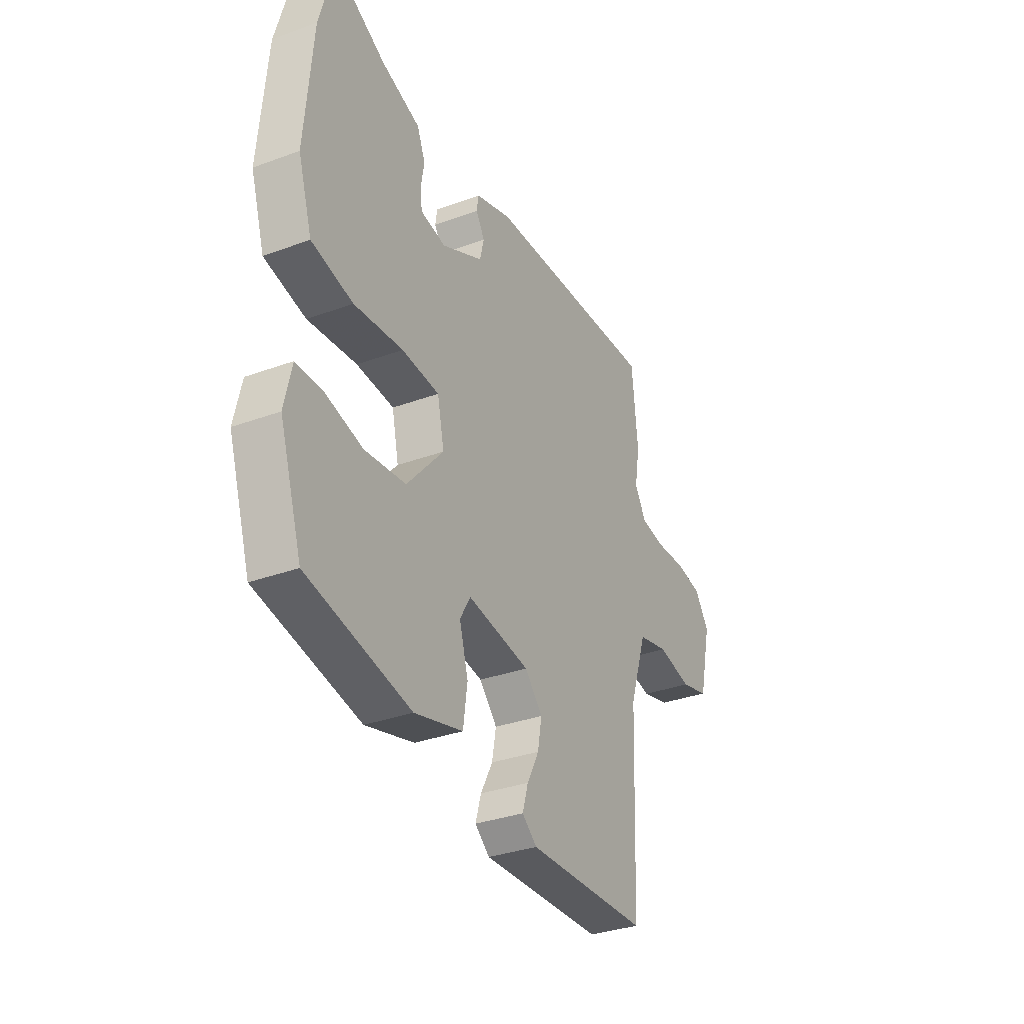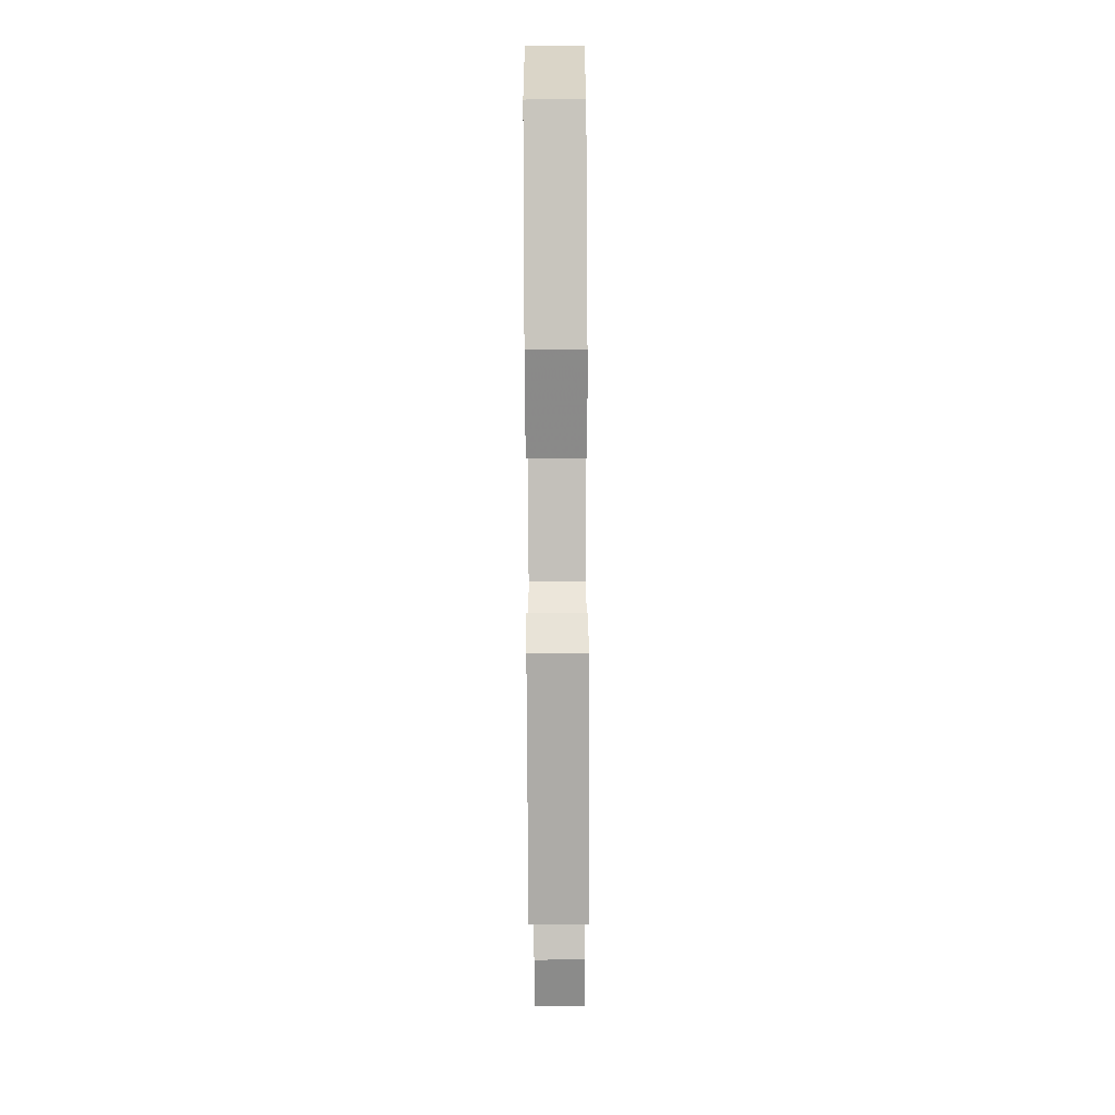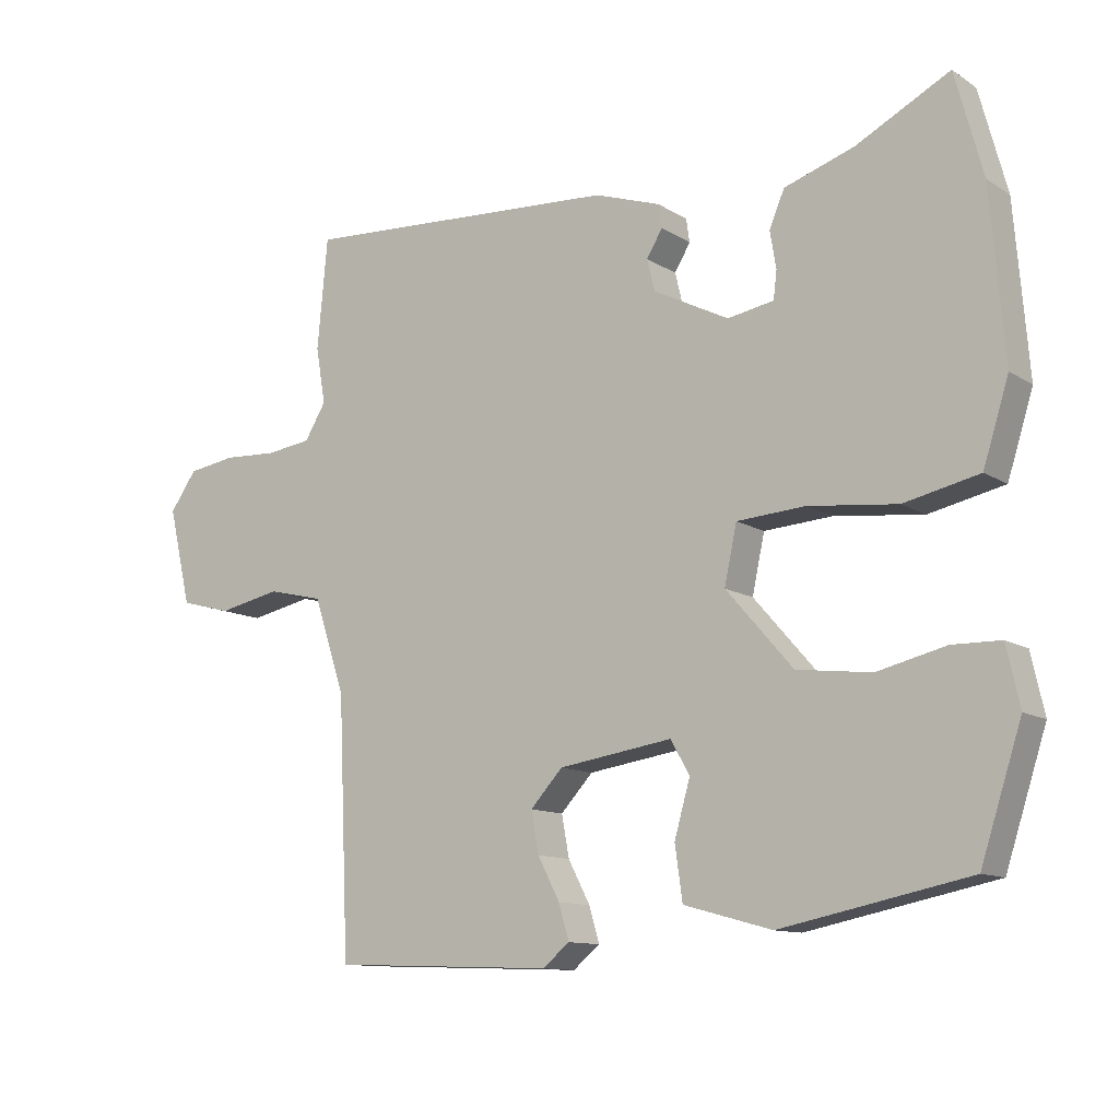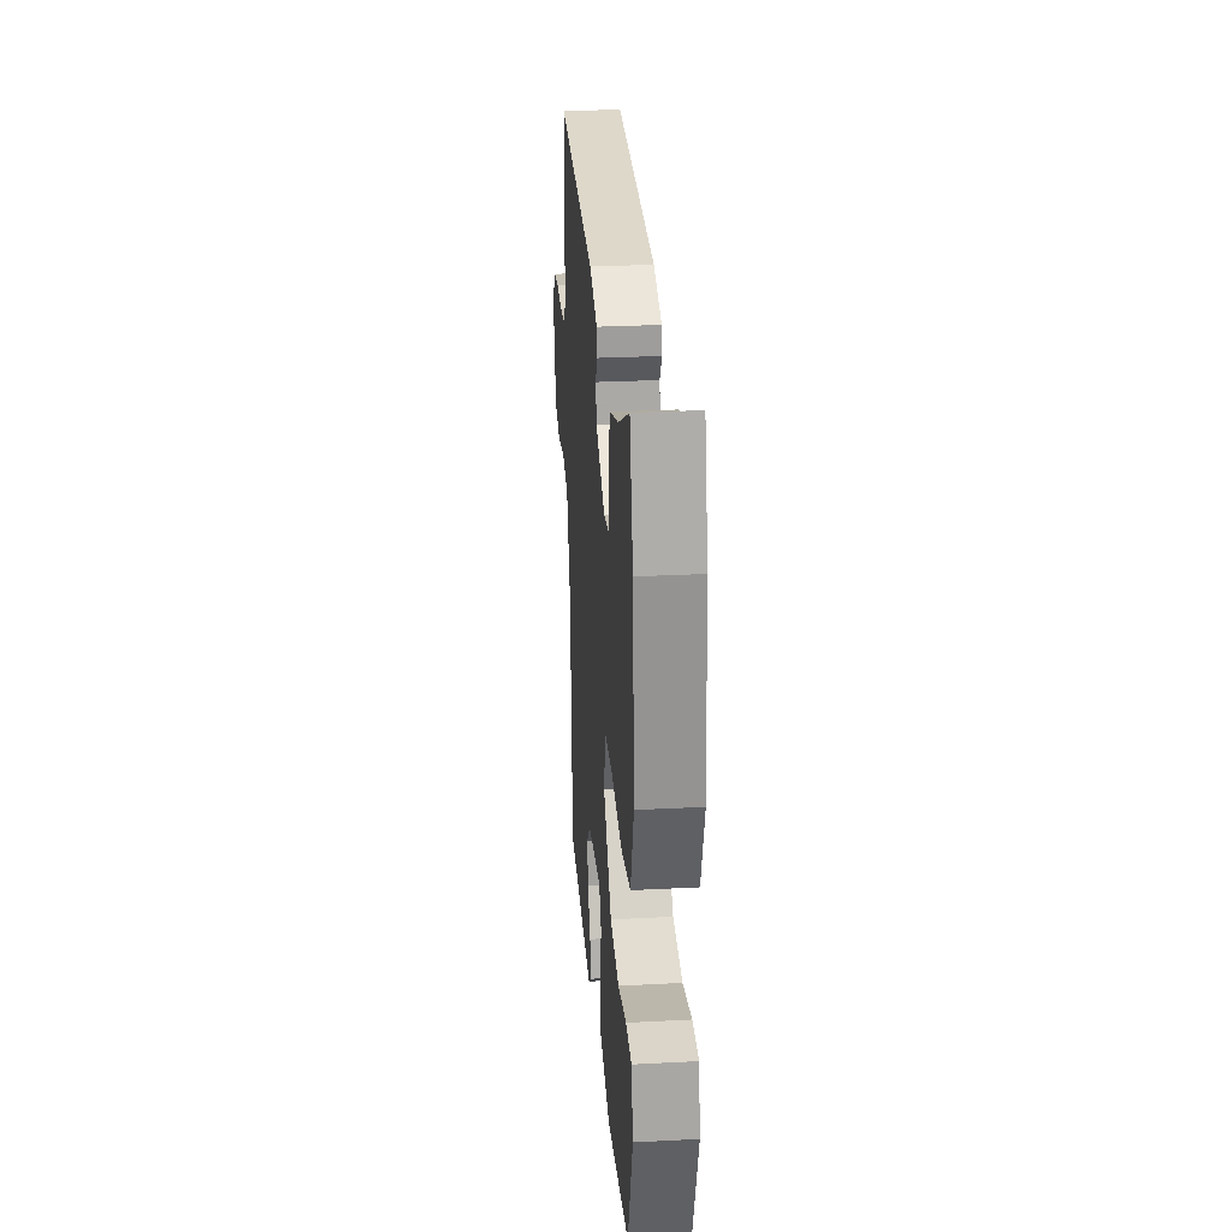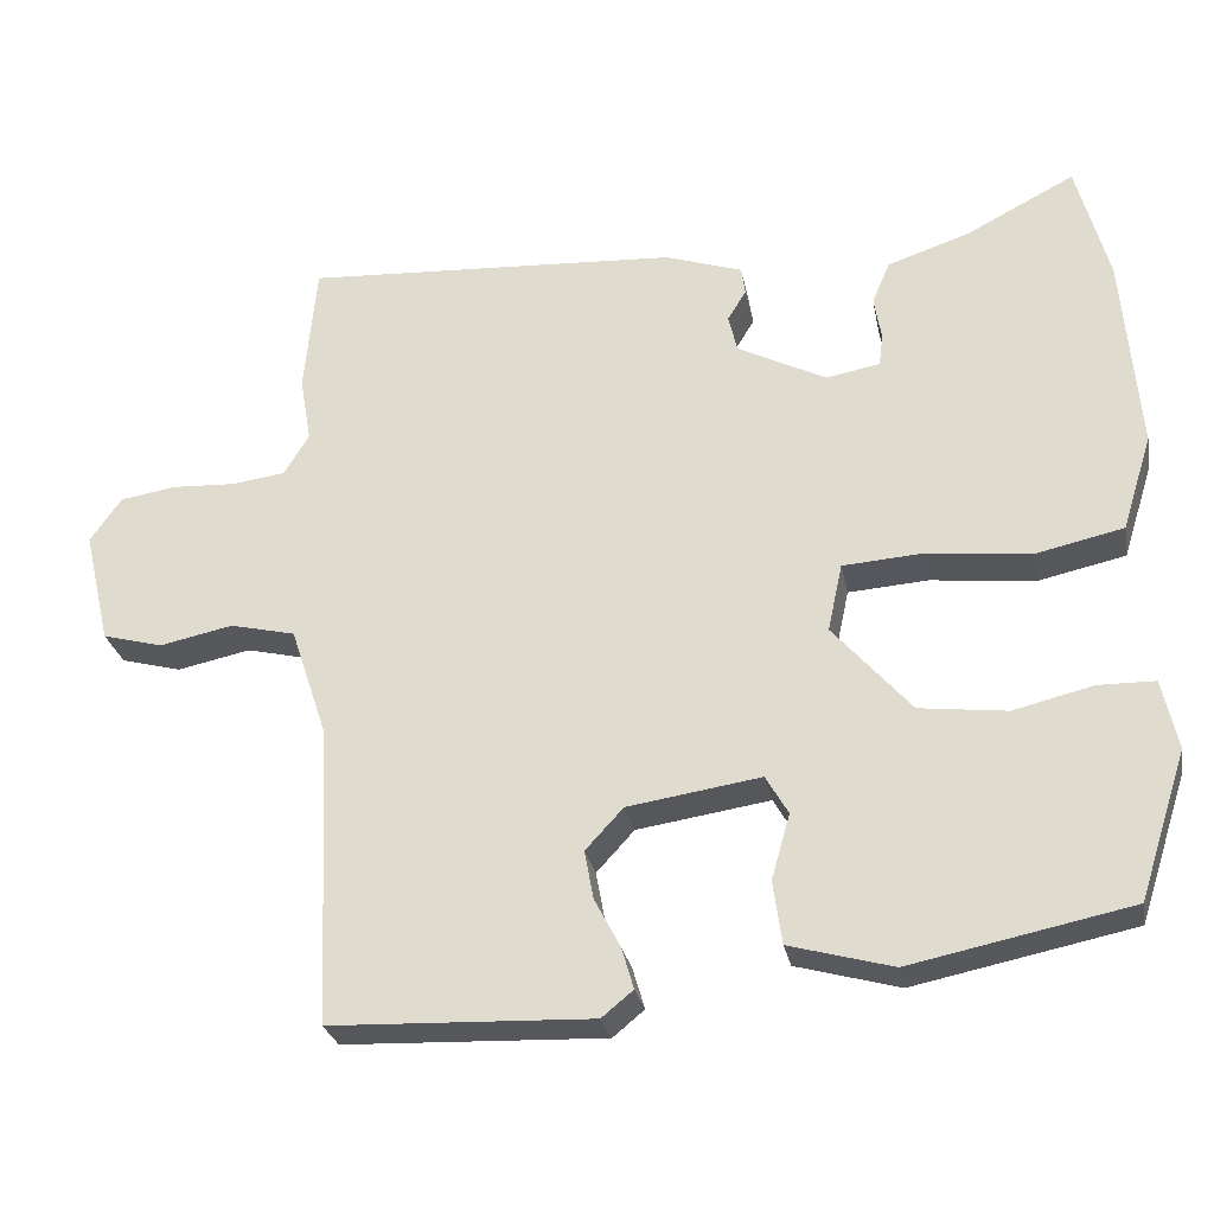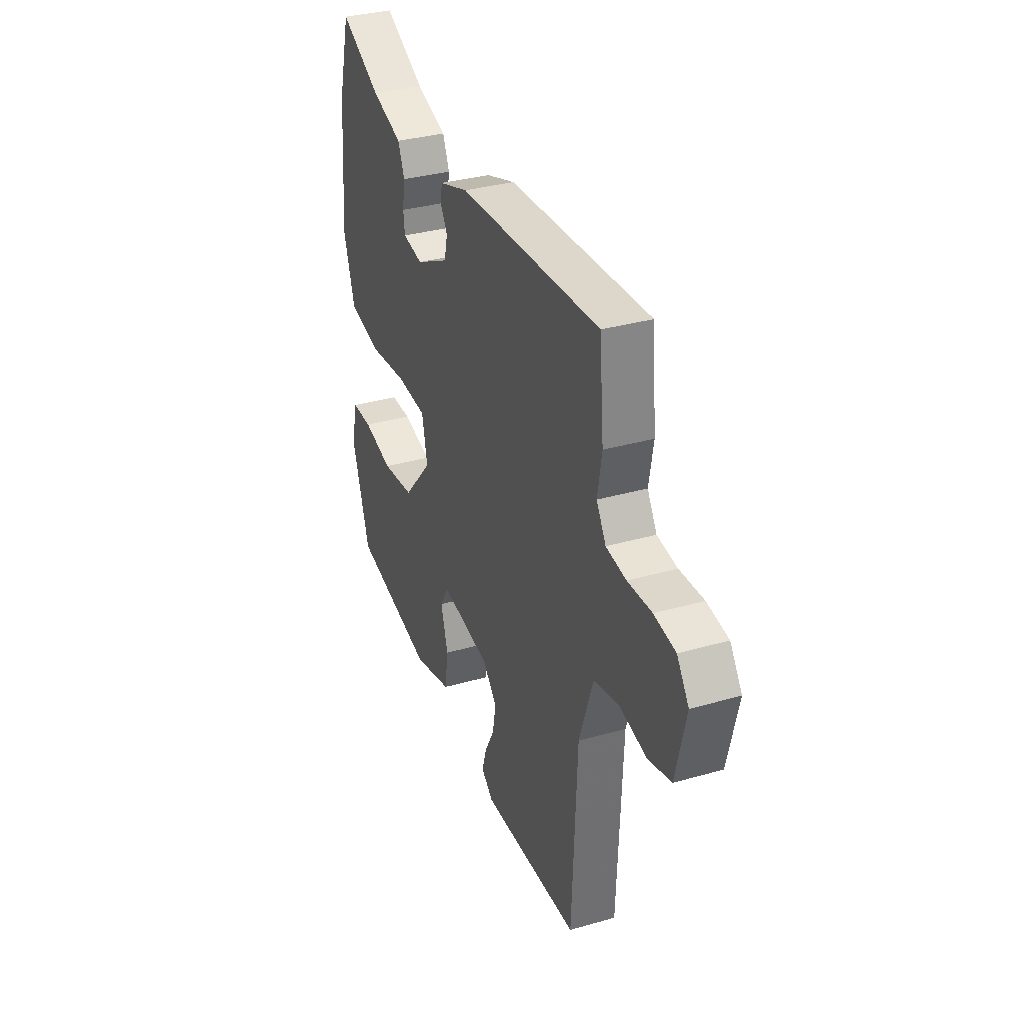
<metadata>
{"format":"obj","ext":"obj","renderer":"f3d","projection":"perspective","resolution":1024,"background":"white","views":[{"elev":-33.3,"azim":116.7,"up":"+Z"},{"elev":-78.6,"azim":90.3,"up":"+Z"},{"elev":-11.5,"azim":34.3,"up":"+Z"},{"elev":28.2,"azim":85.5,"up":"+Z"},{"elev":-27.3,"azim":10.8,"up":"+Z"},{"elev":33.8,"azim":-111.3,"up":"+Z"}]}
</metadata>
<code>
v -0.443 0.07 -0.52
v -0.459 0.07 -0.15
v -0.505 0.07 -0.012
v -0.586 0.07 0.007
v -0.677 0.07 -0.012
v -0.752 0.07 0.008
v -0.785 0.07 0.149
v -0.746 0.07 0.204
v -0.676 0.07 0.215
v -0.597 0.07 0.211
v -0.531 0.07 0.22
v -0.5 0.07 0.271
v -0.514 0.07 0.353
v -0.499 0.07 0.514
v -0.033 0.07 0.487
v 0.063 0.07 0.455
v 0.068 0.07 0.421
v 0.045 0.07 0.383
v 0.056 0.07 0.337
v 0.166 0.07 0.281
v 0.233 0.07 0.293
v 0.238 0.07 0.333
v 0.229 0.07 0.387
v 0.251 0.07 0.439
v 0.353 0.07 0.473
v 0.488 0.07 0.543
v 0.528 0.07 0.394
v 0.548 0.07 0.15
v 0.511 0.07 0.032
v 0.402 0.07 0.008
v 0.273 0.07 0.022
v 0.174 0.07 0.015
v 0.156 0.07 -0.069
v 0.253 0.07 -0.18
v 0.361 0.07 -0.193
v 0.46 0.07 -0.169
v 0.53 0.07 -0.17
v 0.549 0.07 -0.256
v 0.49 0.07 -0.438
v 0.218 0.07 -0.494
v 0.09 0.07 -0.459
v 0.079 0.07 -0.381
v 0.102 0.07 -0.3
v 0.074 0.07 -0.252
v -0.091 0.07 -0.277
v -0.138 0.07 -0.328
v -0.127 0.07 -0.388
v -0.095 0.07 -0.449
v -0.08 0.07 -0.5
v -0.119 0.07 -0.532
v -0.443 0 -0.52
v -0.459 0 -0.15
v -0.505 0 -0.012
v -0.586 0 0.007
v -0.677 0 -0.012
v -0.752 0 0.008
v -0.785 0 0.149
v -0.746 0 0.204
v -0.676 0 0.215
v -0.597 0 0.211
v -0.531 0 0.22
v -0.5 0 0.271
v -0.514 0 0.353
v -0.499 0 0.514
v -0.033 0 0.487
v 0.063 0 0.455
v 0.068 0 0.421
v 0.045 0 0.383
v 0.056 0 0.337
v 0.166 0 0.281
v 0.233 0 0.293
v 0.238 0 0.333
v 0.229 0 0.387
v 0.251 0 0.439
v 0.353 0 0.473
v 0.488 0 0.543
v 0.528 0 0.394
v 0.548 0 0.15
v 0.511 0 0.032
v 0.402 0 0.008
v 0.273 0 0.022
v 0.174 0 0.015
v 0.156 0 -0.069
v 0.253 0 -0.18
v 0.361 0 -0.193
v 0.46 0 -0.169
v 0.53 0 -0.17
v 0.549 0 -0.256
v 0.49 0 -0.438
v 0.218 0 -0.494
v 0.09 0 -0.459
v 0.079 0 -0.381
v 0.102 0 -0.3
v 0.074 0 -0.252
v -0.091 0 -0.277
v -0.138 0 -0.328
v -0.127 0 -0.388
v -0.095 0 -0.449
v -0.08 0 -0.5
v -0.119 0 -0.532
f 47 48 49 50
f 46 47 50 1
f 45 46 1 2
f 44 45 2 3
f 40 41 42 43
f 40 43 44
f 39 40 44
f 38 39 44
f 35 36 37 38
f 34 35 38 44
f 33 34 44 3
f 28 29 30 31
f 28 31 32
f 25 26 27 28
f 25 28 32
f 22 23 24 25
f 21 22 25
f 21 25 32
f 20 21 32 33
f 15 16 17 18
f 15 18 19
f 12 13 14 15
f 11 12 15 19
f 7 8 9 10
f 7 10 11
f 4 5 6 7
f 11 19 20 33
f 7 11 33
f 3 4 7 33
f 100 99 98 97
f 51 100 97 96
f 52 51 96 95
f 53 52 95 94
f 93 92 91 90
f 94 93 90
f 94 90 89
f 94 89 88
f 88 87 86 85
f 94 88 85 84
f 53 94 84 83
f 81 80 79 78
f 82 81 78
f 78 77 76 75
f 82 78 75
f 75 74 73 72
f 75 72 71
f 82 75 71
f 83 82 71 70
f 68 67 66 65
f 69 68 65
f 65 64 63 62
f 69 65 62 61
f 60 59 58 57
f 61 60 57
f 57 56 55 54
f 83 70 69 61
f 83 61 57
f 83 57 54 53
f 1 51 52 2
f 2 52 53 3
f 3 53 54 4
f 4 54 55 5
f 5 55 56 6
f 6 56 57 7
f 7 57 58 8
f 8 58 59 9
f 9 59 60 10
f 10 60 61 11
f 11 61 62 12
f 12 62 63 13
f 13 63 64 14
f 14 64 65 15
f 15 65 66 16
f 16 66 67 17
f 17 67 68 18
f 18 68 69 19
f 19 69 70 20
f 20 70 71 21
f 21 71 72 22
f 22 72 73 23
f 23 73 74 24
f 24 74 75 25
f 25 75 76 26
f 26 76 77 27
f 27 77 78 28
f 28 78 79 29
f 29 79 80 30
f 30 80 81 31
f 31 81 82 32
f 32 82 83 33
f 33 83 84 34
f 34 84 85 35
f 35 85 86 36
f 36 86 87 37
f 37 87 88 38
f 38 88 89 39
f 39 89 90 40
f 40 90 91 41
f 41 91 92 42
f 42 92 93 43
f 43 93 94 44
f 44 94 95 45
f 45 95 96 46
f 46 96 97 47
f 47 97 98 48
f 48 98 99 49
f 49 99 100 50
f 50 100 51 1

</code>
